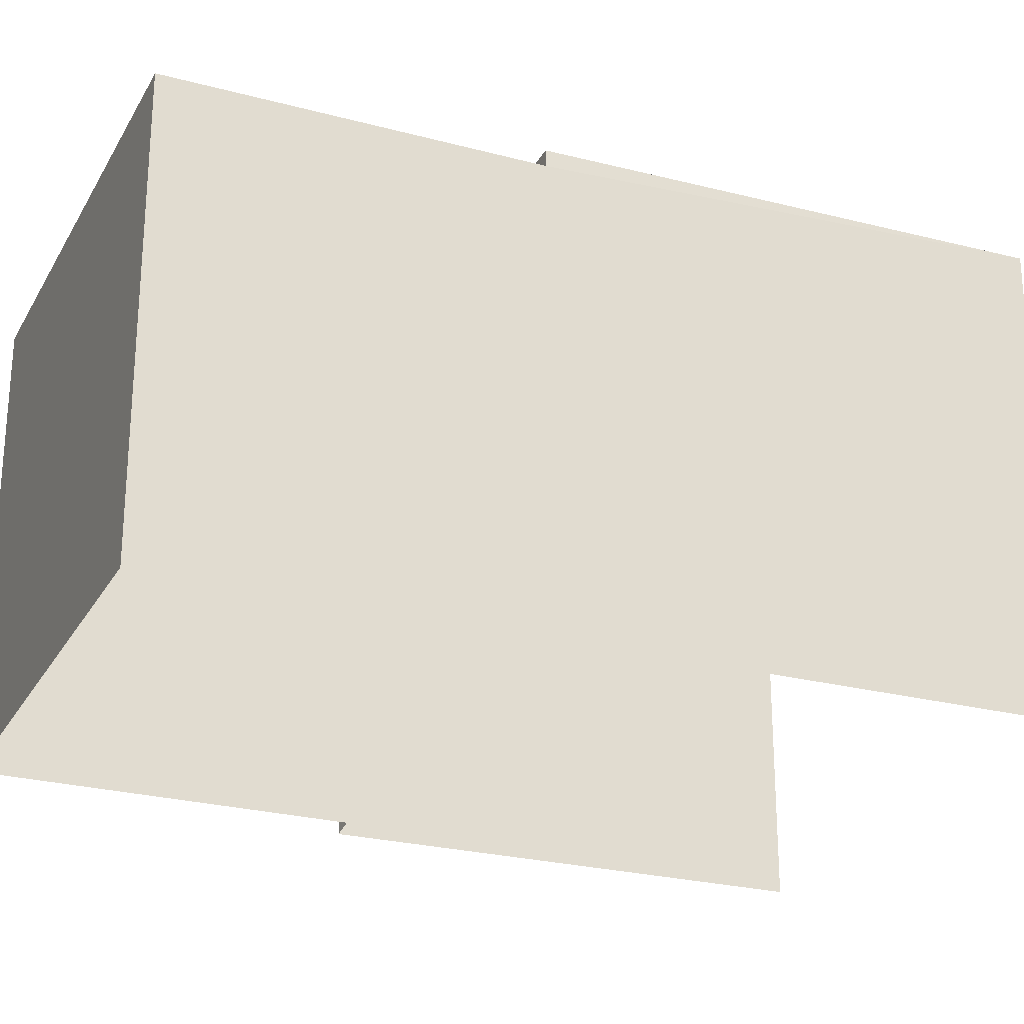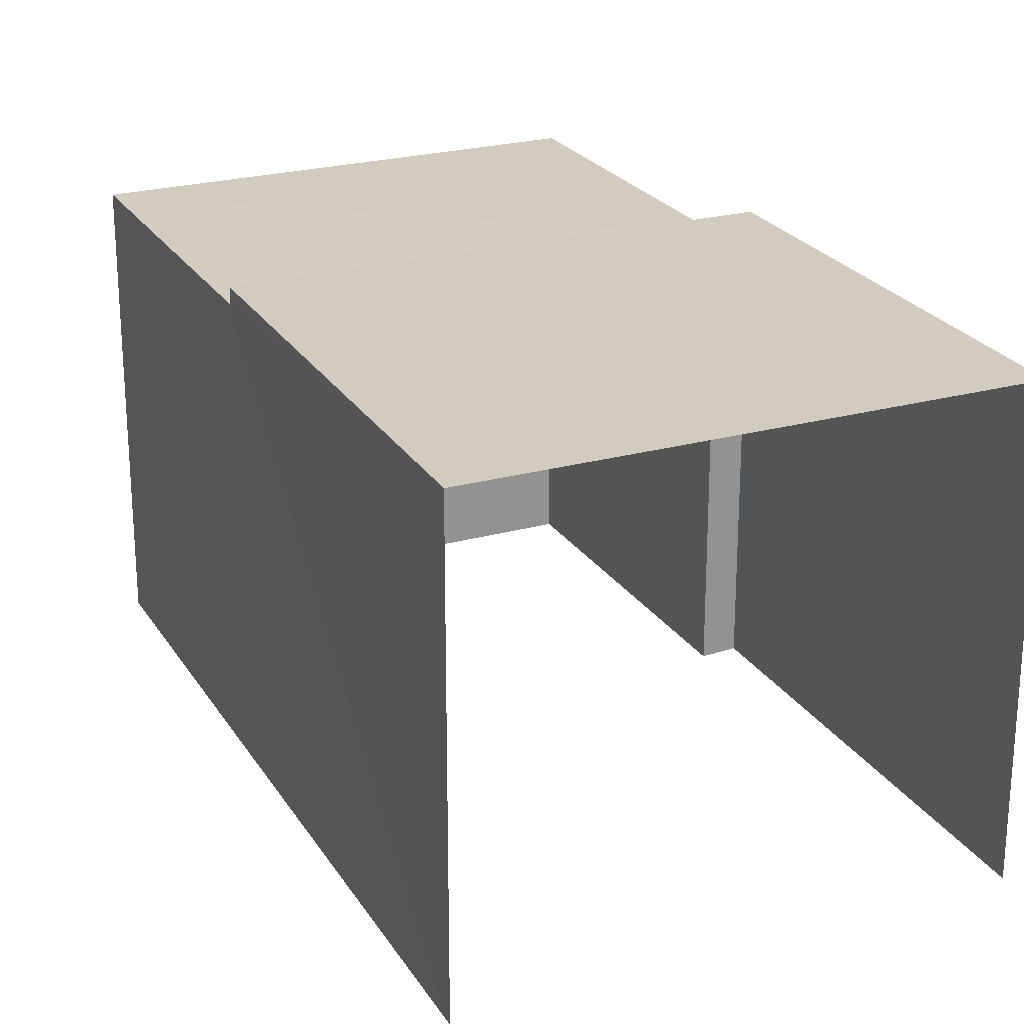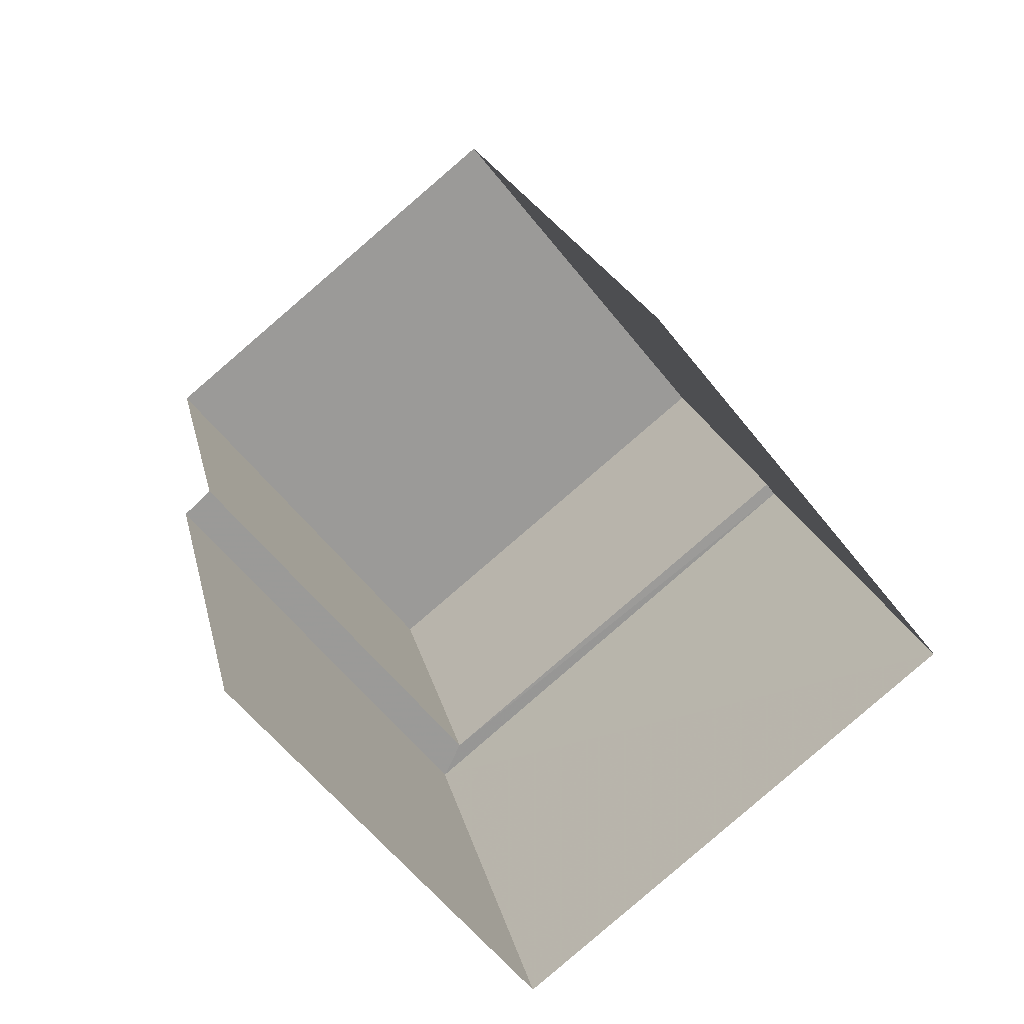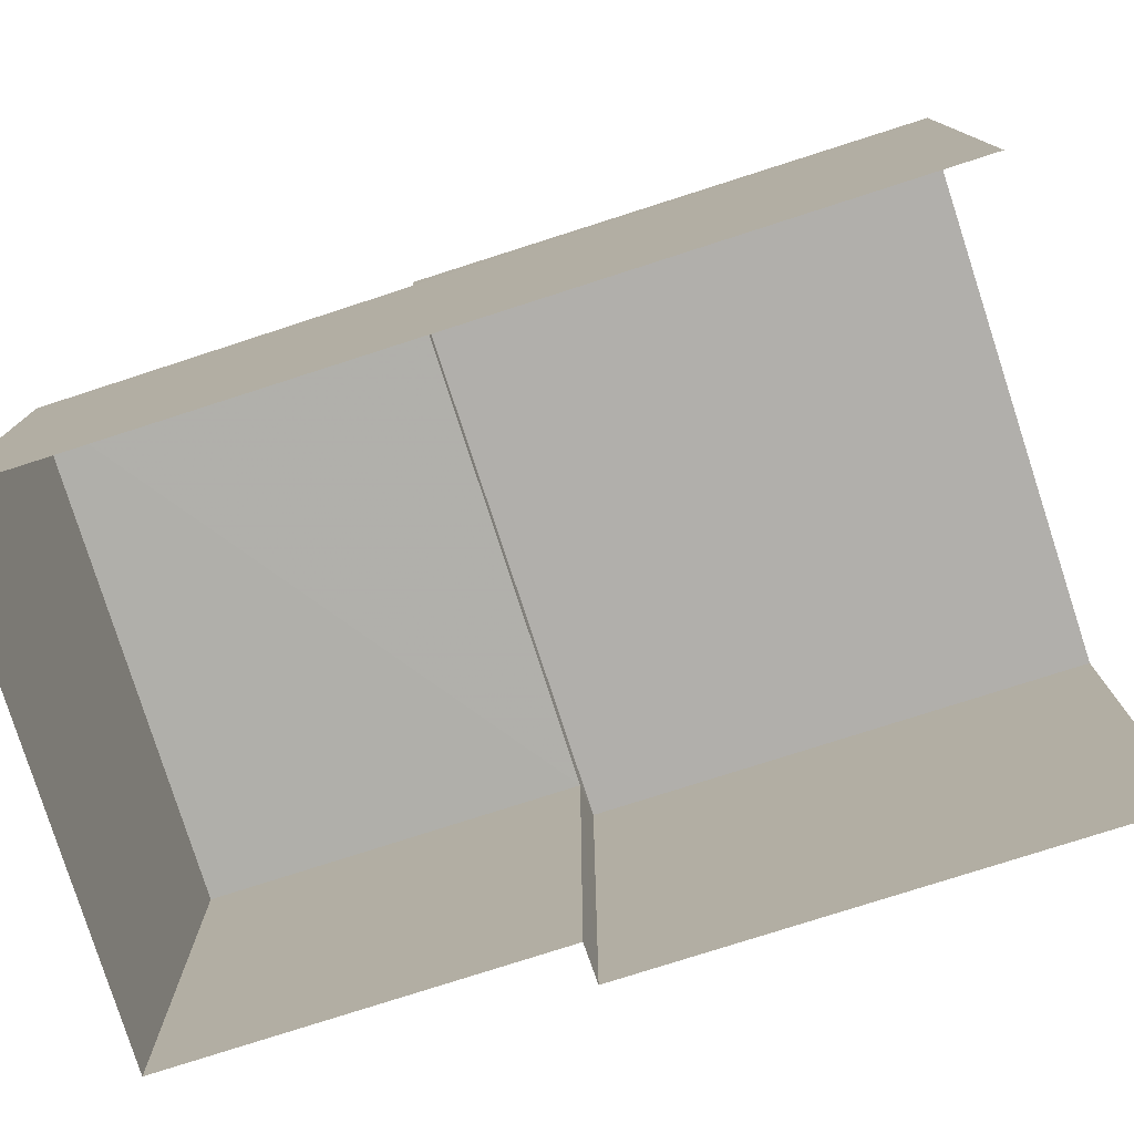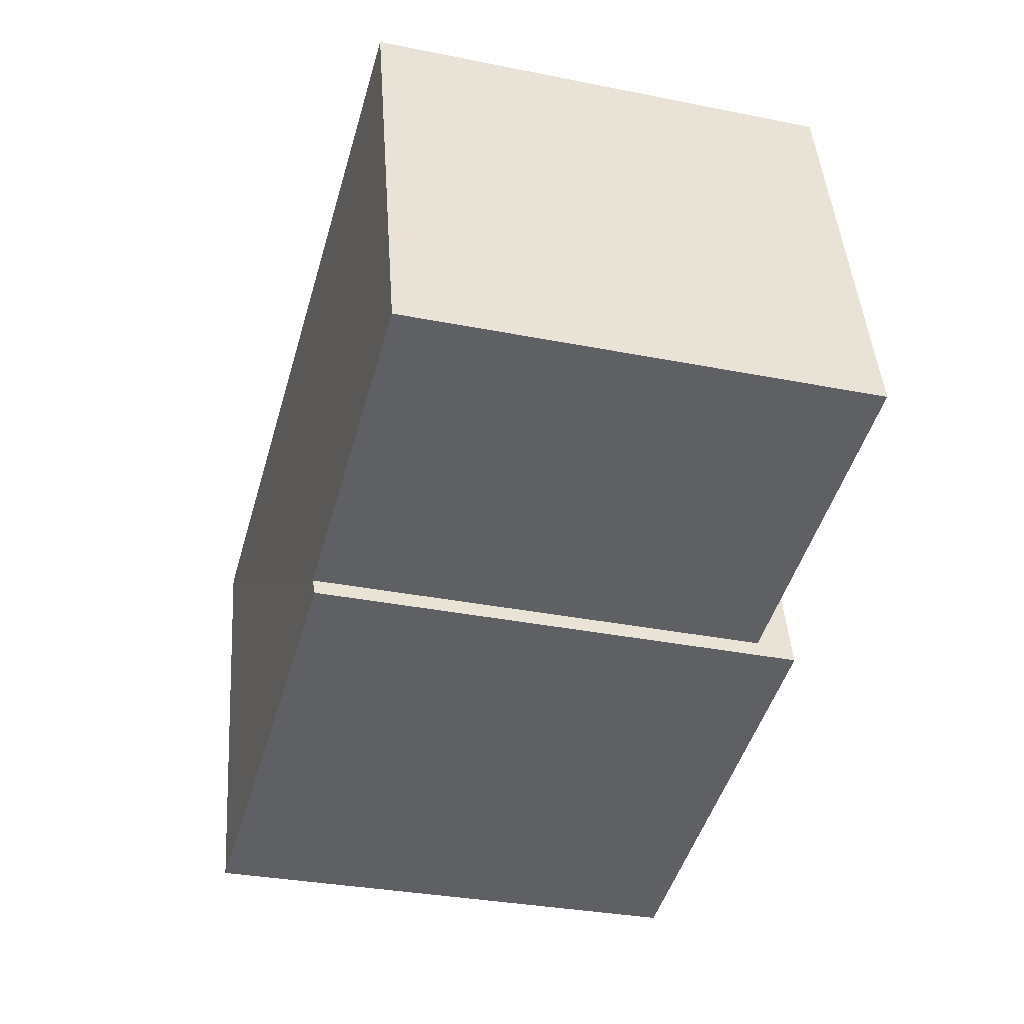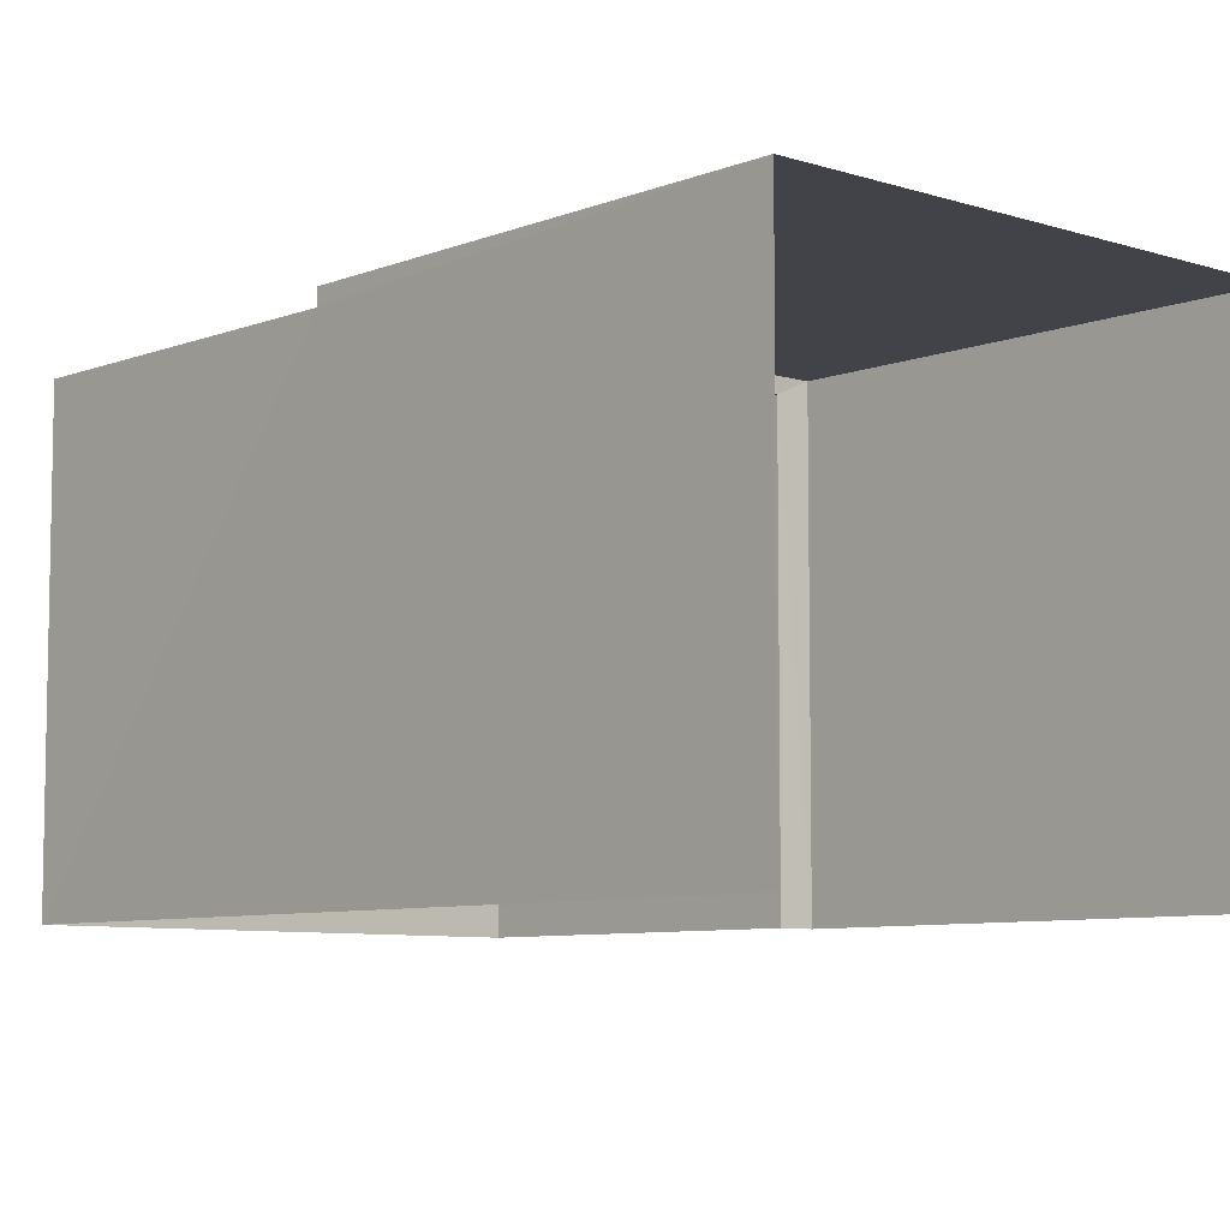
<metadata>
{"format":"obj","ext":"obj","renderer":"f3d","projection":"perspective","resolution":1024,"background":"white","views":[{"elev":-25.7,"azim":-128.4,"up":"+Z"},{"elev":24.1,"azim":-40.3,"up":"+Z"},{"elev":-59.8,"azim":-141.9,"up":"+Y"},{"elev":-78.2,"azim":-87.8,"up":"+Z"},{"elev":44.7,"azim":-3.9,"up":"+Y"},{"elev":-7.5,"azim":-58.0,"up":"+Z"}]}
</metadata>
<code>
v -2.236e+05 -1.282e+05 14.91
v -2.236e+05 -1.282e+05 14.91
v -2.236e+05 -1.282e+05 14.91
v -2.236e+05 -1.282e+05 14.91
v -2.236e+05 -1.282e+05 14.91
v -2.236e+05 -1.282e+05 14.91
v -2.236e+05 -1.282e+05 17.2
v -2.236e+05 -1.282e+05 17.2
v -2.236e+05 -1.282e+05 17.2
v -2.236e+05 -1.282e+05 17.2
v -2.236e+05 -1.282e+05 17.12
v -2.236e+05 -1.282e+05 17.12
v -2.236e+05 -1.282e+05 17.12
v -2.236e+05 -1.282e+05 17.12
f 1 2 3
f 3 4 1
f 5 2 1
f 6 5 1
f 7 2 5
f 10 7 5
f 7 8 9
f 7 10 8
f 11 12 13
f 14 11 13
f 7 14 2
f 2 14 3
f 7 9 14
f 3 14 13
f 6 11 8
f 8 11 9
f 6 1 11
f 9 11 14
f 12 4 3
f 13 12 3
f 8 5 6
f 8 10 5
f 11 4 12
f 11 1 4

</code>
